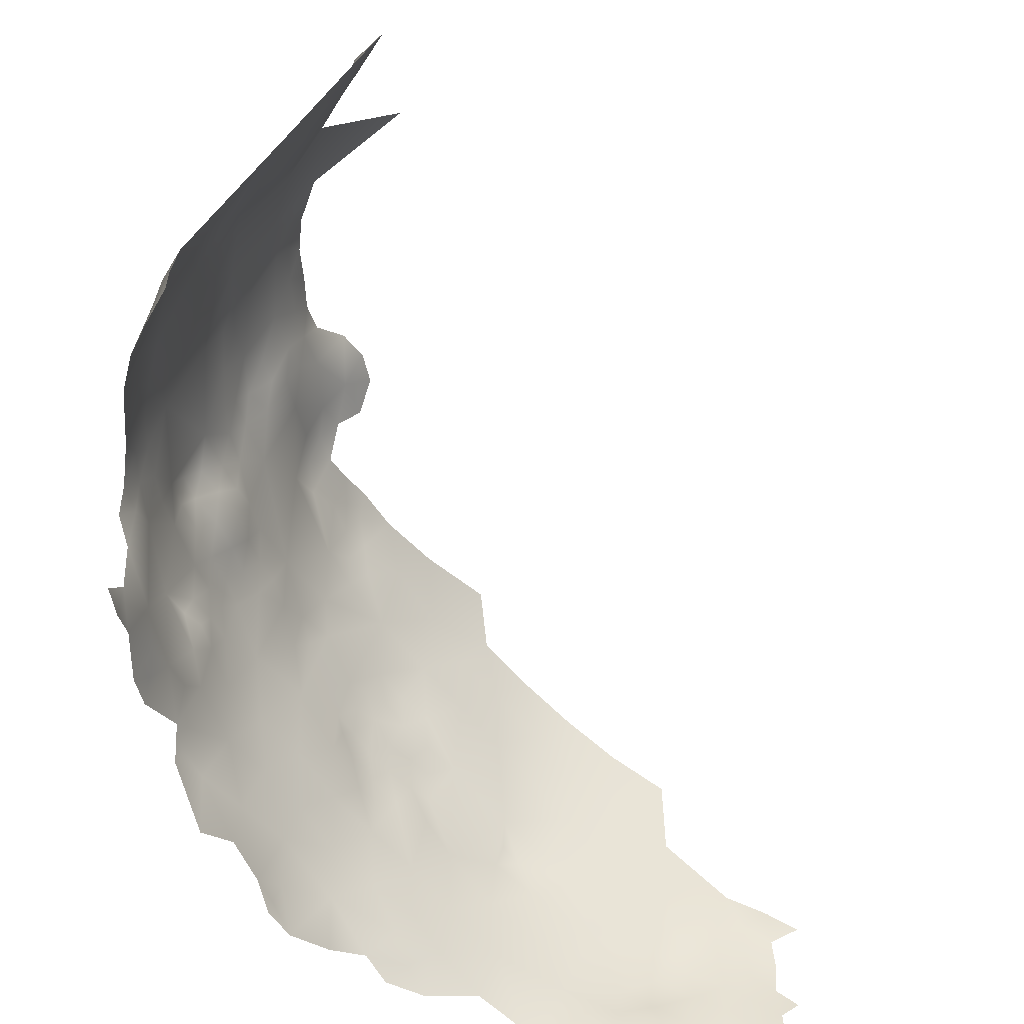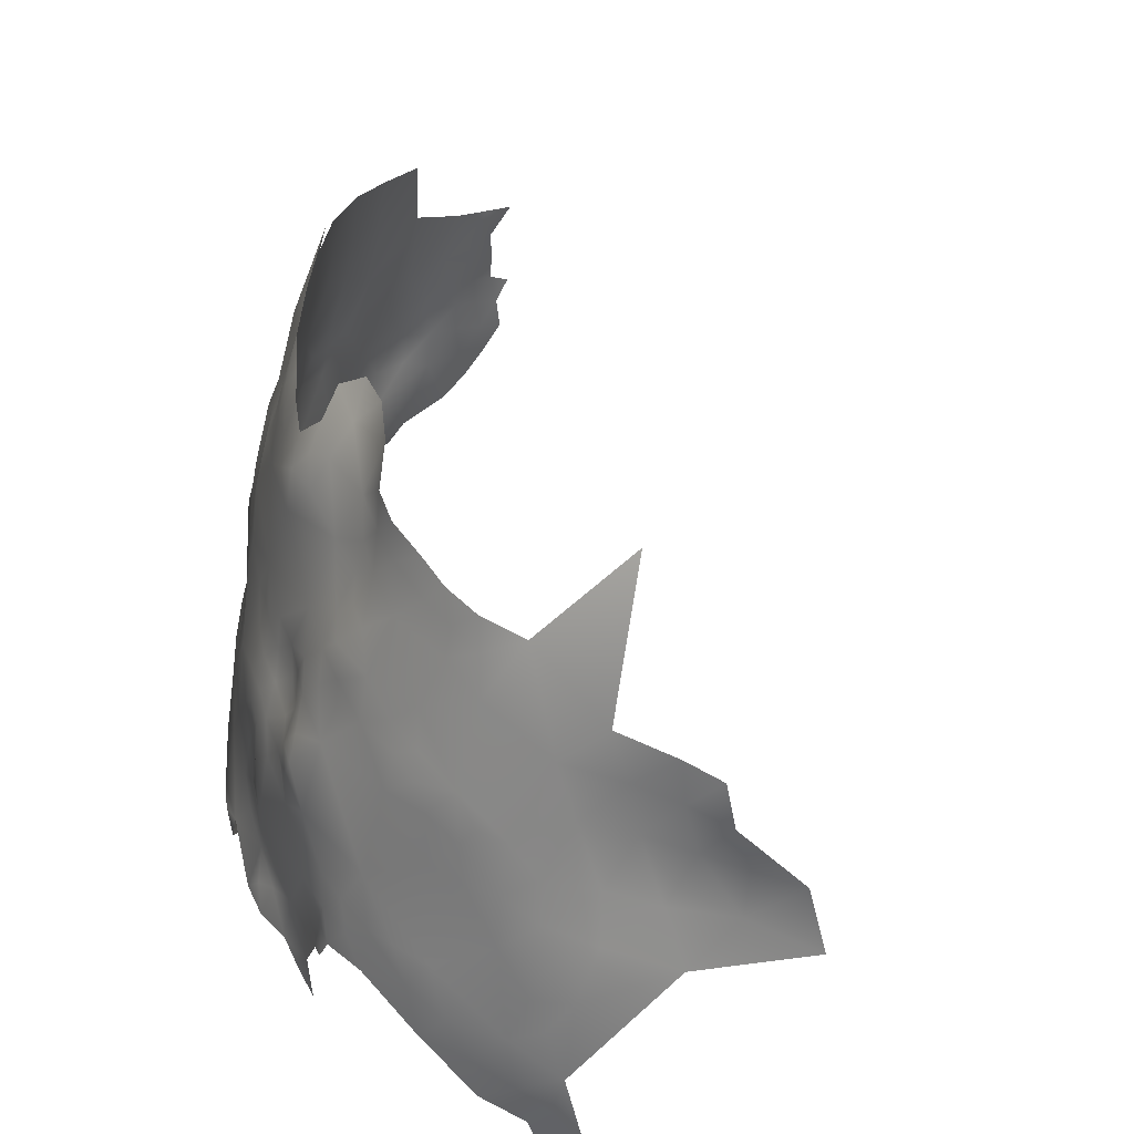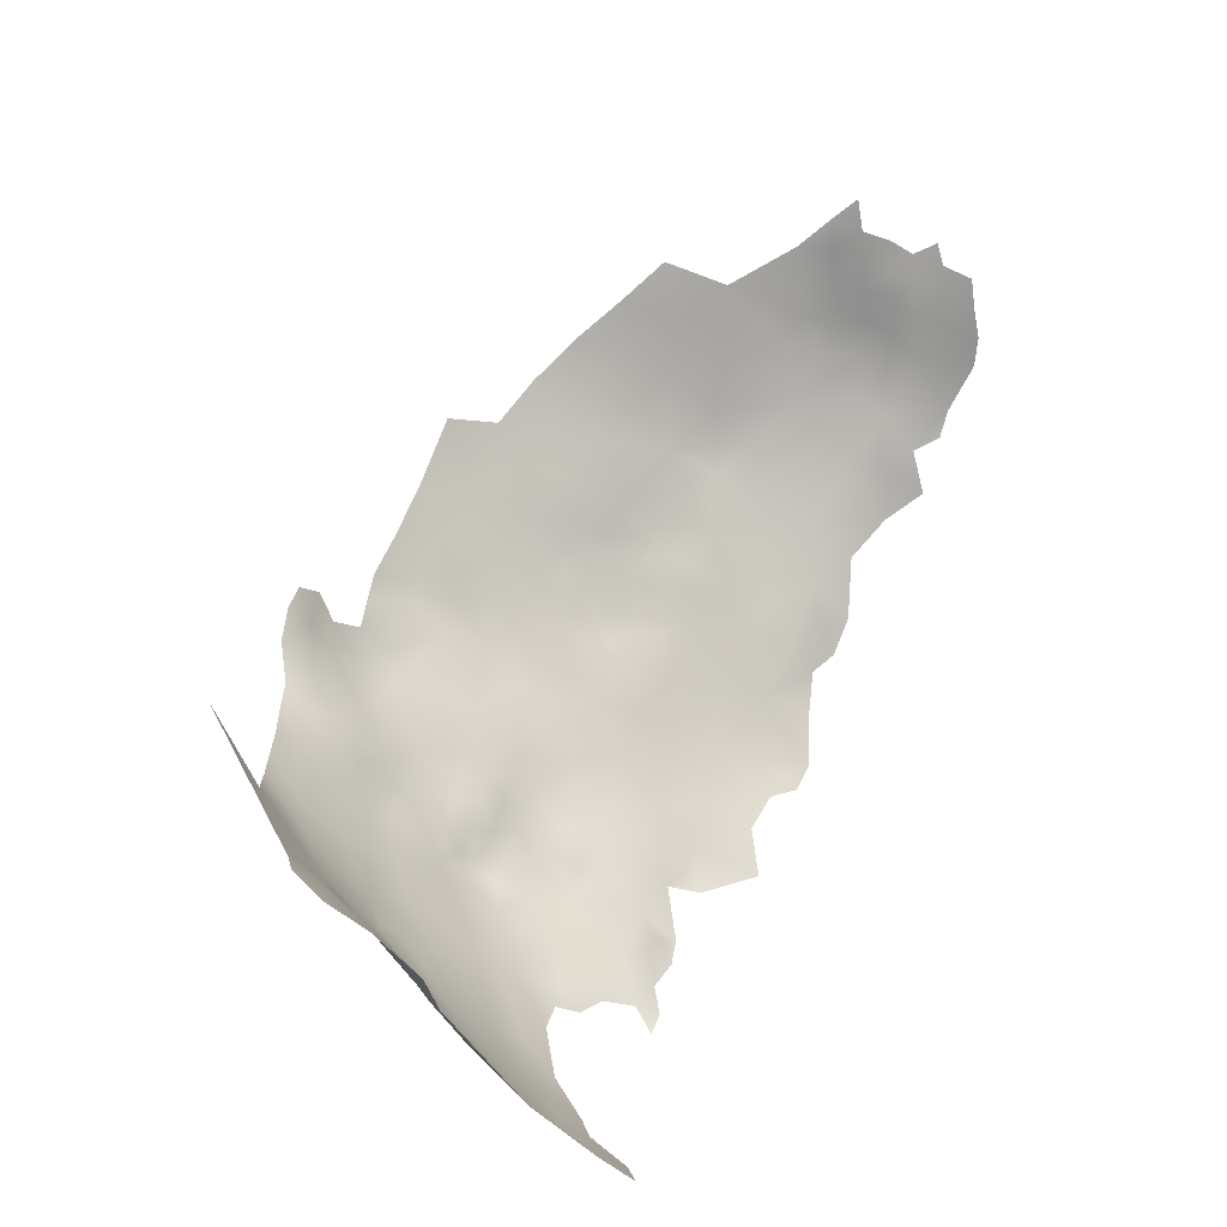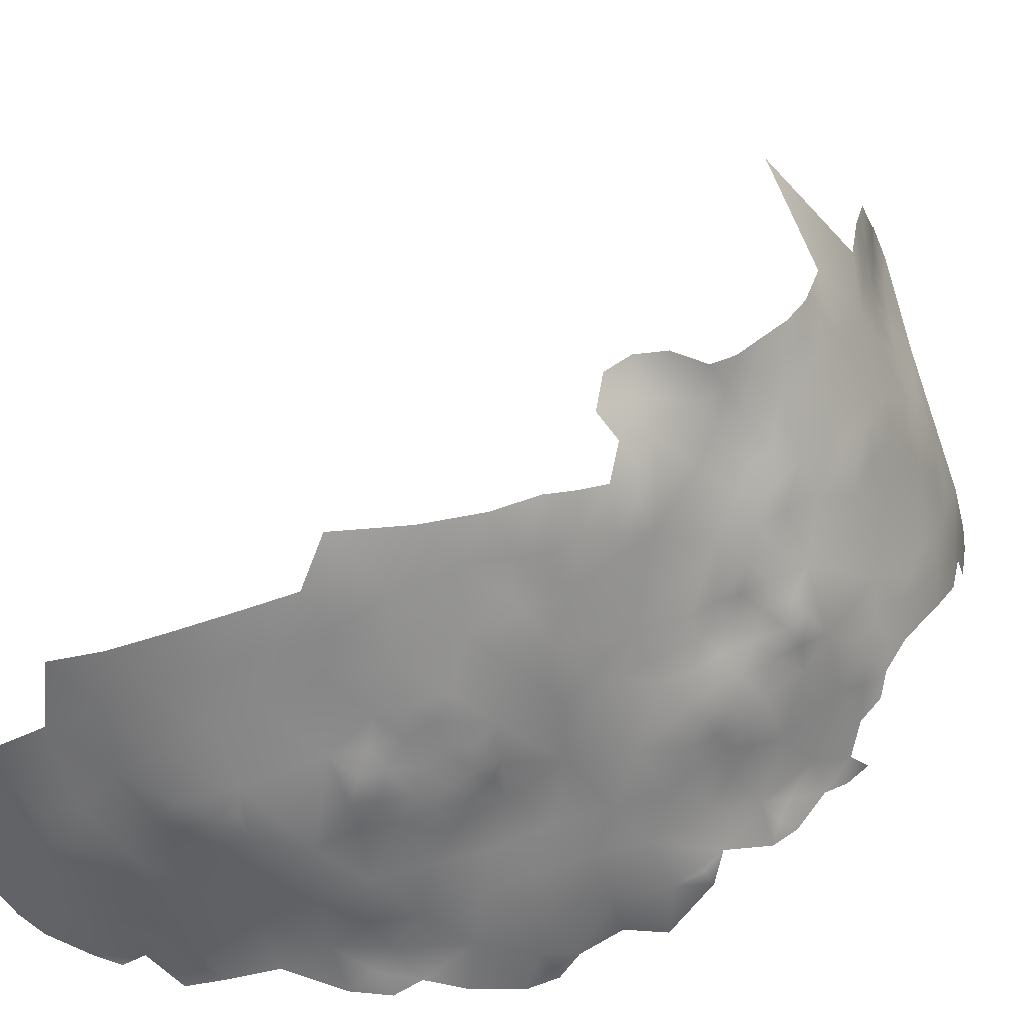
<metadata>
{"format":"obj","ext":"obj","renderer":"f3d","projection":"perspective","resolution":1024,"background":"white","views":[{"elev":-46.9,"azim":172.1,"up":"+Y"},{"elev":49.2,"azim":135.4,"up":"+Y"},{"elev":-67.4,"azim":-115.5,"up":"+Z"},{"elev":39.4,"azim":29.6,"up":"+Y"}]}
</metadata>
<code>
v 217.8 663.1 -1.419
v 219.5 662.7 -5.114
v 219.5 659.3 -2.711
v 221 659.1 -6.918
v 223.7 654.7 -9.293
v 217.4 659.6 1.83
v 219.6 656 -0.4166
v 221.3 655.4 -3.861
v 221.2 652.5 -0.6254
v 219.7 652.8 4.14
v 223.2 650 -2.408
v 226 646.7 -2.564
v 224.7 650.4 -5.423
v 227 647.1 -8.452
v 225.9 643.4 -0.061
v 227.6 643.4 -4.167
v 229.3 642.6 -9.621
v 228.5 645.9 -13.51
v 229 645.4 -18.34
v 227.1 649.6 -16.51
v 229.8 643.3 -15.43
v 227.9 640.1 -1.298
v 223.4 647.3 0.2976
v 228.7 640.5 -5.038
v 230.8 635.8 -4.51
v 228.4 636.7 1.099
v 226.2 639.7 2.92
v 222.2 658.9 -12.57
v 222.8 659.2 -17.2
v 223 658.9 -21.54
v 220.4 662.5 -25.86
v 221.5 662.2 -19.83
v 221.3 662.2 -14.94
v 220.3 662.3 -10.36
v 224.3 656 -17.75
v 230.9 633.4 -0.2862
v 228.4 633.2 2.559
v 228.4 629.9 4.588
v 231.2 630.4 1.557
v 230.8 627 3.328
v 232.8 627.4 0.0438
v 234.1 626.4 -4.368
v 235 622.2 -5.082
v 236.1 622.3 -9.191
v 233.3 623.2 -0.3064
v 232.9 631 -1.366
v 237.1 622.2 -13.62
v 237.6 618.8 -10.94
v 236.1 617.5 -5.787
v 237.6 614.9 -9.985
v 239.2 615.6 -13.22
v 239.3 616.6 -18.86
v 238.2 619.1 -15.38
v 239.4 612.1 -11.84
v 238 609.5 -9.261
v 237.9 604.8 -7.321
v 238.2 601.2 -6.21
v 239.5 601.8 -9.858
v 210.1 672.3 -31.14
v 223.1 643 5.517
v 226.2 636 4.356
v 224.4 636.6 7.384
v 222.7 636.3 11.3
v 222.3 632.9 14
v 224.2 633 10.29
v 222.1 629.4 16.2
v 224.4 629.7 12.7
v 220.4 632.8 16.87
v 218.8 637.1 17.55
v 218.6 631.4 20.01
v 216 633.5 23.97
v 214.7 631.1 26.39
v 216.7 628.7 24.64
v 212.3 634.4 28.13
v 213 639.2 26.11
v 225.6 632.9 6.311
v 226.5 626.5 11.53
v 224.7 625.7 15.09
v 226.6 623.3 13.31
v 228.3 623.4 10.23
v 228.5 626.7 7.961
v 227.8 620 12.01
v 230.2 619.8 8.78
v 230.4 623.1 6.064
v 228.9 617 10.38
v 231 616.7 8.27
v 233.4 616.3 4.804
v 227.3 616.2 13.57
v 229.4 613.1 10.84
v 225.8 620.1 15.56
v 228.1 610 14.08
v 230 607.3 11.28
v 232.1 606.6 7.083
v 234.1 602.8 5.617
v 230.5 603.4 13.97
v 229.4 601.9 17.08
v 230.1 598.5 15.44
v 235.8 600.4 3.575
v 234.2 604.6 2.888
v 226 629.9 8.967
v 237.7 622.4 -18.45
v 237.5 623.6 -22.49
v 235.6 627.7 -15.74
v 237 624.6 -27.56
v 238.6 620.1 -25.21
v 238.4 619.5 -31.18
v 239.8 615 -28.55
v 238.5 616.1 -35.02
v 239 611.6 -36.73
v 237.4 611.3 -42.48
v 237.3 606.4 -45.68
v 235.4 606.4 -51.05
v 235.3 611.4 -49.27
v 236.3 615.2 -44.98
v 237.2 615.8 -40.69
v 236.1 621.3 -38.35
v 234.8 620.3 -45.52
v 234.1 624.5 -41.88
v 231.6 629.2 -43.78
v 235.1 607.5 -1.63
v 236.9 602.5 -2.093
v 231.8 639 -15.85
v 231.3 640 -21.52
v 231.2 639.6 -26.48
v 229.3 644.6 -24.47
v 233 635 -23.53
v 232.6 635.9 -28.27
v 231.4 636.9 -32.72
v 230.5 642.7 -19.38
v 233.4 631.2 -34.3
v 232 631.8 -39.93
v 228.1 635.9 -43.81
v 224 635.9 -51.81
v 222.7 641.3 -47.32
v 218.6 642.4 -54.26
v 215.3 641.1 -62.34
v 216.8 647.7 -53.22
v 214.4 648 -58.81
v 217.2 653 -51.33
v 219 647.7 -48.3
v 216.3 657.4 -48.99
v 218.6 653 -45.9
v 217.6 657.8 -44.3
v 220.7 653.2 -40.32
v 221.6 647.9 -42.76
v 220.2 658.4 -37.23
v 224.7 647.4 -37
v 229.2 643.1 -31.79
v 223.7 652.6 -33.16
v 230.4 636.2 -38.08
v 225.7 641.2 -41.62
v 233.8 627.3 -39.27
v 229 640.6 -35.95
v 230.2 642.5 -28.08
v 226.8 601 20.42
v 211 650.3 23.61
v 213 651.3 20.12
v 211.2 653.7 21.61
v 211.7 656.5 19.1
v 208.9 656.9 22.14
v 209.1 653.6 24.12
v 208.1 650.6 26.26
v 207.3 647 28.12
v 210.2 647.2 25.6
v 209.8 644.1 27.48
v 213.2 645.1 22.77
v 214.1 656.1 15.75
v 215.8 656.7 12.27
v 215.9 658.7 8.735
v 216.9 653.6 14.23
v 216 650.8 17.44
v 218.6 649.1 13.4
v 213.6 659.9 12.57
v 210.7 663.1 12.84
v 209.7 666 9.352
v 211.2 666.4 5.325
v 214.1 665.6 1.588
v 213.1 662.7 7.831
v 234.4 600.3 7.559
v 224.9 654.9 -23.52
v 217.8 654.2 10.17
v 153.3 591.2 57.22
v 153.9 595.6 57.26
v 146.2 596.1 57.29
v 146.4 600.5 57.71
v 146.8 605 58.33
v 149.9 598.1 57.41
v 150.2 602.7 57.81
v 150.1 606.7 57.94
v 150.7 610.9 58.1
v 146.5 608.8 58.26
v 153.9 604.6 57.74
v 154.5 608.8 58.12
v 146.9 612.9 57.97
v 154.3 600.6 57.56
v 158.5 606.6 58.54
v 158.4 602.4 58
v 163.2 604.9 58.46
v 149.9 593.7 57.04
v 143.1 615.6 58.03
v 147.4 617.8 57.81
v 150.8 615.2 57.98
v 152.8 620.1 58.03
v 154.9 613.3 58.23
v 158.6 610.5 58.28
v 161.2 614.3 58.05
v 159.7 597.6 57.38
v 157.3 589.7 57.23
v 164.8 589.9 57.21
v 161.6 608.9 58.31
v 165.2 610.5 57.87
v 166 616.2 56.88
v 163.6 600.3 57.96
v 168.7 589.3 56.31
v 143.9 602.6 58.03
v 168.5 602 57.8
v 176.7 588 54.4
v 171.8 592 55.41
v 173.2 596.5 55.29
v 176.3 594 54.8
v 176.5 599.6 55.08
v 169.1 597.9 56.68
v 196.3 621.3 44.65
v 196.9 625.3 43.66
v 199.4 625.6 41.41
v 197.1 628.5 41.8
v 197.4 632.6 40.58
v 200.8 629.8 39.43
v 201 633.9 38.52
v 193.2 627.4 44.36
v 203.4 631.7 37.15
v 206 631.1 35.17
v 204.8 628 36.81
v 202.4 625.7 39.17
v 202.3 622.2 40.28
v 198.9 621.7 42.74
v 201 617.7 41.41
v 205.3 623 37.68
v 204.5 619.4 38.96
v 203.9 616.5 39.79
v 196.7 617.1 43.86
v 207.7 620.5 35.94
v 207.6 624.3 35.59
v 210.3 618.8 32.82
v 209.2 622.3 33.64
v 207.4 627.8 34.76
v 210 624.8 33.01
v 204.5 635.2 35.22
v 208.7 630.5 32.71
v 206.4 616.3 37.46
v 217.1 589.4 31.2
v 218.8 592.7 29.23
v 216.6 591.8 31.98
v 215.7 595.3 33.25
v 214.1 588.7 34.36
v 204 592.7 42.32
v 201.2 590.6 44.69
v 198.6 593.6 44.83
v 200.3 597.3 43.04
v 196 590.7 46.97
v 208.9 591 39.54
v 181.1 613.9 53.38
v 182.9 618.6 52.77
v 178.5 620.6 53.78
v 175.8 617.3 54.68
v 186.3 616.8 51.28
v 185.2 620.3 51.65
v 185.2 623.9 50.79
v 179.4 617 53.99
v 193 605.7 47.72
v 190.4 655.6 38.39
v 183 646.5 46.23
v 189 648.8 41.63
v 226.3 591.4 19.5
v 222.2 594.2 24.22
v 221.6 601.5 26.05
v 224 608 21.28
v 224.8 614.8 18.5
v 221.5 622.3 20.74
v 220.2 614.7 24.34
v 215.2 622.8 27.27
v 214.8 614.2 29.61
v 209.7 612.1 34.99
v 204.3 611 39.8
v 209.4 605.4 37.21
v 214.2 607.7 32.29
v 219 608.8 27.16
v 198.4 609.2 44.17
v 192.9 614.7 47.6
v 203.5 603.7 41.7
v 209.1 598.2 38.26
v 215.8 601.5 31.54
v 187.1 609.6 50.89
v 180.7 606.4 53.42
v 186 601.1 50.97
v 188.5 593.8 50.16
v 193.9 597.8 47.08
v 172.5 610.1 55.83
v 161.9 636.3 54.78
v 169.2 639.7 52.78
v 169.2 631.7 54.17
v 175.6 635.4 51.74
v 176.1 643.3 50.1
v 161.5 626.8 55.97
v 170.7 622.6 55.05
v 176.3 627.6 53.12
v 181.1 632 50.57
v 181.1 639.2 48.9
v 186.6 634.5 46.98
v 192.5 637.3 42.42
v 192.8 644.1 40.66
v 187.2 642.2 44.76
v 198.3 639.7 37.98
v 197.4 648 36.68
v 204.8 642 32.34
v 203 650 30.19
v 204.9 656.2 26.85
v 198.6 655.6 32.31
v 198.1 602.2 44.74
v 182.3 591.3 53.26
f 243 238 242
f 250 239 240
f 80 81 77
f 233 232 231
f 90 88 82
f 164 162 163
f 158 160 161
f 165 164 163
f 65 63 64
f 229 228 231
f 158 161 156
f 79 80 77
f 188 189 186
f 39 40 41
f 229 227 228
f 64 68 66
f 62 63 65
f 70 68 69
f 164 156 162
f 38 40 39
f 246 243 247
f 86 83 85
f 71 72 73
f 161 162 156
f 97 95 96
f 79 90 82
f 79 82 80
f 15 12 23
f 67 64 66
f 157 158 156
f 242 244 245
f 2 1 3
f 80 82 83
f 50 51 48
f 82 85 83
f 160 158 159
f 245 247 243
f 245 243 242
f 88 85 82
f 88 89 85
f 252 253 251
f 77 78 79
f 77 67 78
f 226 224 225
f 172 170 171
f 246 249 232
f 246 232 233
f 26 27 61
f 76 61 62
f 76 65 100
f 76 62 65
f 189 191 186
f 39 36 37
f 39 37 38
f 253 255 251
f 78 67 66
f 165 166 164
f 266 267 263
f 94 179 98
f 16 12 15
f 16 15 22
f 7 8 3
f 173 167 168
f 249 246 247
f 192 189 188
f 235 239 238
f 6 7 3
f 6 3 1
f 199 187 184
f 34 28 33
f 235 236 237
f 196 210 205
f 39 46 36
f 4 3 8
f 169 173 168
f 65 67 100
f 65 64 67
f 230 224 226
f 50 54 51
f 239 237 240
f 239 235 237
f 185 184 187
f 4 2 3
f 170 168 167
f 100 67 77
f 47 44 48
f 24 16 22
f 28 29 33
f 100 77 81
f 84 80 83
f 84 81 80
f 42 41 45
f 56 57 58
f 212 206 211
f 198 210 196
f 49 50 48
f 154 125 124
f 199 183 187
f 61 37 26
f 263 269 262
f 263 264 269
f 27 26 22
f 198 196 197
f 264 265 269
f 93 94 99
f 9 8 7
f 11 23 12
f 195 192 188
f 41 46 39
f 60 15 23
f 193 205 204
f 220 219 218
f 210 206 205
f 210 211 206
f 35 180 30
f 190 193 204
f 190 204 202
f 196 205 193
f 102 105 104
f 19 21 129
f 199 182 183
f 49 44 43
f 49 48 44
f 126 124 123
f 126 127 124
f 27 15 60
f 27 22 15
f 187 188 185
f 221 219 220
f 25 22 26
f 24 22 25
f 129 21 122
f 5 4 8
f 14 17 18
f 226 228 227
f 190 194 191
f 190 191 189
f 238 234 235
f 125 123 124
f 125 129 123
f 185 186 215
f 185 188 186
f 26 37 36
f 26 36 25
f 239 242 238
f 257 258 260
f 10 9 7
f 122 123 129
f 32 33 29
f 101 47 53
f 250 242 239
f 193 190 189
f 193 189 192
f 243 246 233
f 235 234 225
f 235 225 236
f 202 194 190
f 178 176 175
f 207 197 195
f 201 194 202
f 201 200 194
f 178 175 174
f 43 42 45
f 228 225 234
f 228 226 225
f 178 173 169
f 178 174 173
f 224 236 225
f 224 223 236
f 104 105 106
f 228 233 231
f 228 234 233
f 52 53 51
f 197 192 195
f 13 11 12
f 76 37 61
f 76 38 37
f 231 232 248
f 201 202 203
f 181 168 170
f 181 170 172
f 241 236 223
f 21 18 17
f 30 32 29
f 30 29 35
f 107 106 105
f 130 152 131
f 153 128 150
f 110 114 115
f 106 107 108
f 53 47 48
f 53 48 51
f 38 76 100
f 38 100 81
f 40 38 81
f 40 81 84
f 195 188 187
f 195 187 183
f 141 143 142
f 141 142 139
f 19 20 18
f 19 18 21
f 31 32 30
f 40 45 41
f 28 34 4
f 28 4 5
f 130 131 150
f 130 150 128
f 238 243 233
f 238 233 234
f 56 121 57
f 109 110 115
f 117 118 116
f 241 237 236
f 207 195 183
f 198 213 216
f 103 47 101
f 34 2 4
f 262 266 263
f 196 192 197
f 196 193 192
f 42 46 41
f 25 36 46
f 19 129 125
f 165 75 166
f 115 108 109
f 197 207 213
f 197 213 198
f 64 69 68
f 258 256 259
f 258 257 256
f 149 144 146
f 16 24 17
f 16 17 14
f 278 88 90
f 254 253 252
f 157 159 158
f 284 250 240
f 152 118 119
f 152 119 131
f 50 55 54
f 213 222 216
f 86 85 89
f 70 66 68
f 166 156 164
f 99 94 98
f 74 72 71
f 27 62 61
f 140 139 142
f 140 137 139
f 249 248 232
f 111 112 113
f 144 142 143
f 90 79 78
f 42 43 44
f 268 263 267
f 9 23 11
f 229 231 248
f 145 142 144
f 145 140 142
f 91 95 92
f 87 83 86
f 14 13 12
f 14 12 16
f 317 161 160
f 132 150 131
f 221 222 219
f 169 168 181
f 11 8 9
f 230 223 224
f 73 70 71
f 250 244 242
f 250 283 244
f 71 70 69
f 56 120 121
f 317 162 161
f 92 89 91
f 316 163 162
f 220 218 217
f 117 115 114
f 117 116 115
f 218 219 222
f 167 171 170
f 148 128 153
f 152 116 118
f 316 162 317
f 10 7 6
f 198 211 210
f 93 179 94
f 288 289 270
f 63 69 64
f 121 120 99
f 121 99 98
f 88 91 89
f 155 97 96
f 110 113 114
f 110 111 113
f 254 255 253
f 230 226 227
f 297 258 259
f 297 259 319
f 45 40 84
f 148 154 124
f 262 269 265
f 320 220 217
f 122 126 123
f 288 319 290
f 157 156 166
f 71 75 74
f 146 144 143
f 315 314 313
f 290 291 285
f 283 282 244
f 35 29 28
f 280 282 287
f 116 108 115
f 278 90 279
f 313 314 311
f 313 311 310
f 319 288 270
f 278 279 280
f 285 286 283
f 280 287 277
f 280 277 278
f 204 203 202
f 312 310 311
f 284 283 250
f 122 21 17
f 280 279 281
f 280 281 282
f 268 267 266
f 204 205 206
f 288 290 284
f 309 310 312
f 155 96 95
f 285 284 290
f 285 283 284
f 132 131 119
f 157 171 167
f 157 167 159
f 147 144 149
f 147 145 144
f 6 1 177
f 208 183 182
f 103 101 102
f 297 260 258
f 293 266 262
f 276 155 277
f 93 92 95
f 308 302 307
f 308 307 309
f 312 273 272
f 312 311 273
f 293 270 289
f 13 8 11
f 13 5 8
f 301 305 306
f 318 316 317
f 52 101 53
f 306 307 302
f 306 302 301
f 148 125 154
f 303 302 308
f 315 163 316
f 300 302 303
f 128 124 127
f 128 148 124
f 301 302 300
f 294 295 293
f 10 23 9
f 87 84 83
f 178 177 176
f 286 282 283
f 286 287 282
f 297 319 270
f 313 227 229
f 313 310 227
f 308 309 312
f 264 263 268
f 60 62 27
f 294 293 262
f 134 133 135
f 278 91 88
f 276 277 287
f 49 43 45
f 134 151 132
f 290 319 259
f 308 312 272
f 295 270 293
f 180 31 30
f 20 14 18
f 316 314 315
f 151 150 132
f 151 153 150
f 101 105 102
f 279 90 78
f 103 44 47
f 304 305 301
f 301 299 304
f 301 300 299
f 135 138 137
f 135 136 138
f 52 105 101
f 109 108 107
f 289 266 293
f 315 165 163
f 284 240 237
f 130 128 127
f 93 99 120
f 295 296 297
f 295 297 270
f 93 89 92
f 303 308 272
f 116 106 108
f 133 134 132
f 178 169 6
f 178 6 177
f 134 145 151
f 134 140 145
f 281 244 282
f 147 148 153
f 298 262 265
f 298 294 262
f 138 139 137
f 117 119 118
f 291 256 261
f 314 316 318
f 298 212 211
f 117 114 113
f 207 183 208
f 180 35 20
f 313 229 248
f 313 248 315
f 288 241 289
f 305 264 306
f 305 265 264
f 289 241 223
f 292 254 252
f 292 287 286
f 292 276 287
f 320 221 220
f 20 19 125
f 221 216 222
f 279 78 66
f 306 268 307
f 306 264 268
f 135 137 140
f 135 140 134
f 10 169 181
f 10 6 169
f 10 60 23
f 310 230 227
f 49 55 50
f 285 292 286
f 276 292 252
f 276 252 275
f 151 147 153
f 151 145 147
f 10 181 172
f 296 260 297
f 314 273 311
f 281 247 244
f 292 291 254
f 292 285 291
f 295 294 221
f 309 230 310
f 277 91 278
f 275 155 276
f 291 290 259
f 291 259 256
f 207 208 209
f 279 73 281
f 288 284 237
f 288 237 241
f 298 221 294
f 298 216 221
f 295 320 296
f 295 221 320
f 309 307 268
f 281 73 72
f 277 155 95
f 277 95 91
f 271 273 314
f 271 314 318
f 274 155 275
f 274 97 155
f 279 66 70
f 279 70 73
f 149 148 147
f 133 132 119
f 298 211 198
f 298 198 216
f 315 75 165
f 315 74 75
f 304 212 305
f 291 255 254
f 281 249 247
f 149 146 31
f 149 31 180
f 305 298 265
f 305 212 298
f 315 248 249
f 136 135 133
f 289 268 266
f 304 206 212
f 59 31 146
f 133 119 117
f 166 171 157
f 60 63 62
f 69 75 71
f 69 166 75
f 166 172 171
f 172 60 10
f 60 69 63
f 69 172 166
f 69 60 172
f 261 255 291
f 179 93 95
f 245 244 247
f 89 87 86
f 55 120 56
f 87 45 84
f 87 49 45
f 93 87 89
f 49 120 55
f 120 87 93
f 120 49 87
f 25 17 24
f 42 25 46
f 104 103 102
f 130 116 152
f 126 130 127
f 116 104 106
f 103 42 44
f 25 122 17
f 130 104 116
f 126 104 130
f 126 103 104
f 122 103 126
f 103 25 42
f 103 122 25
f 218 209 214
f 207 222 213
f 222 209 218
f 209 222 207
f 52 107 105
f 14 5 13
f 5 35 28
f 5 20 35
f 5 14 20
f 74 281 72
f 249 74 315
f 74 249 281
f 230 289 223
f 268 230 309
f 289 230 268
f 206 203 204
f 203 206 304
f 125 180 20
f 149 125 148
f 125 149 180

</code>
